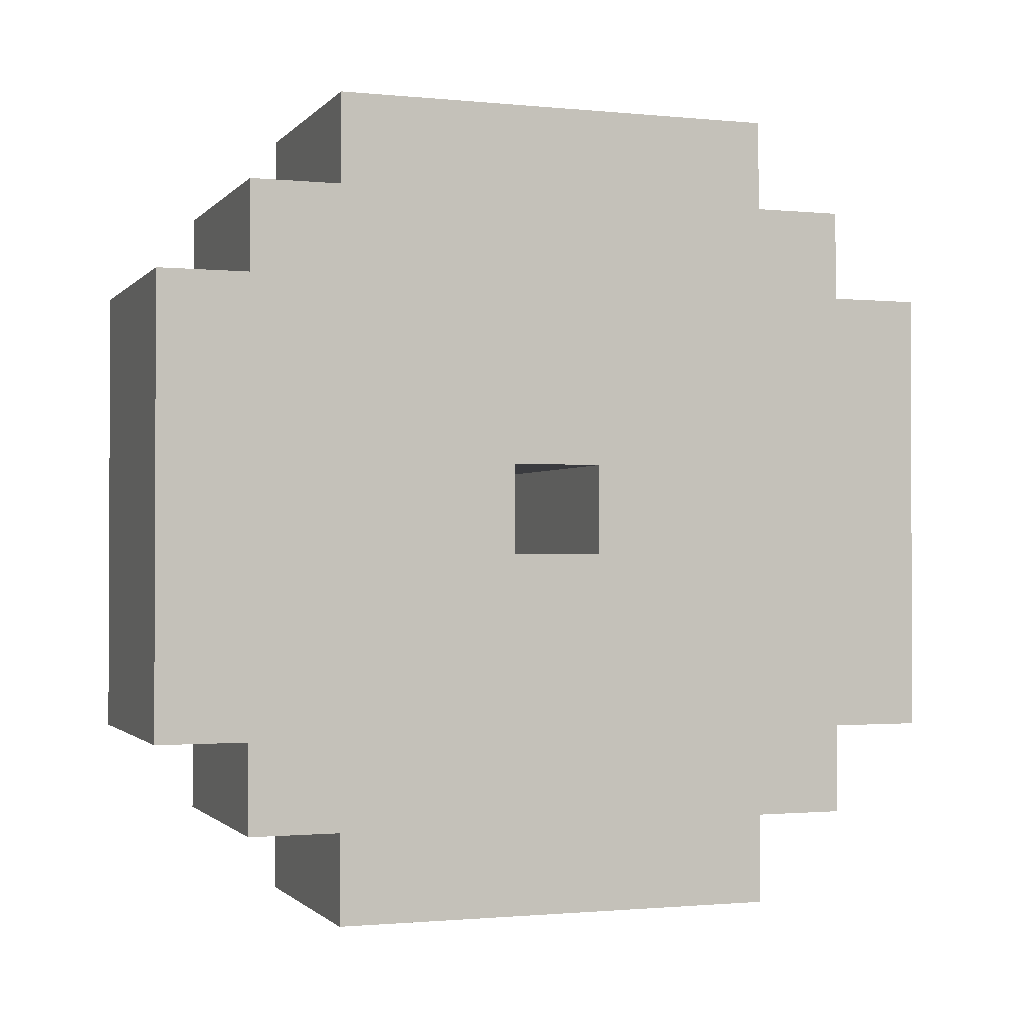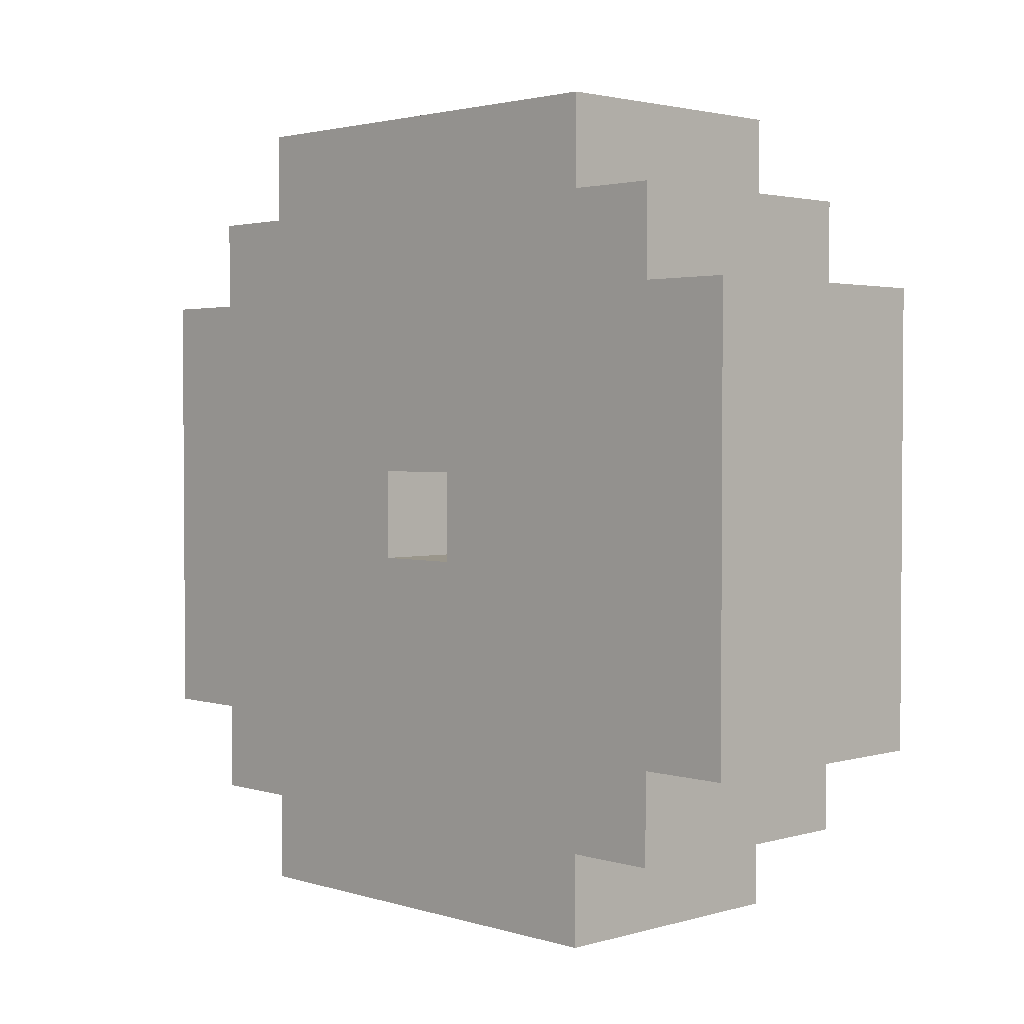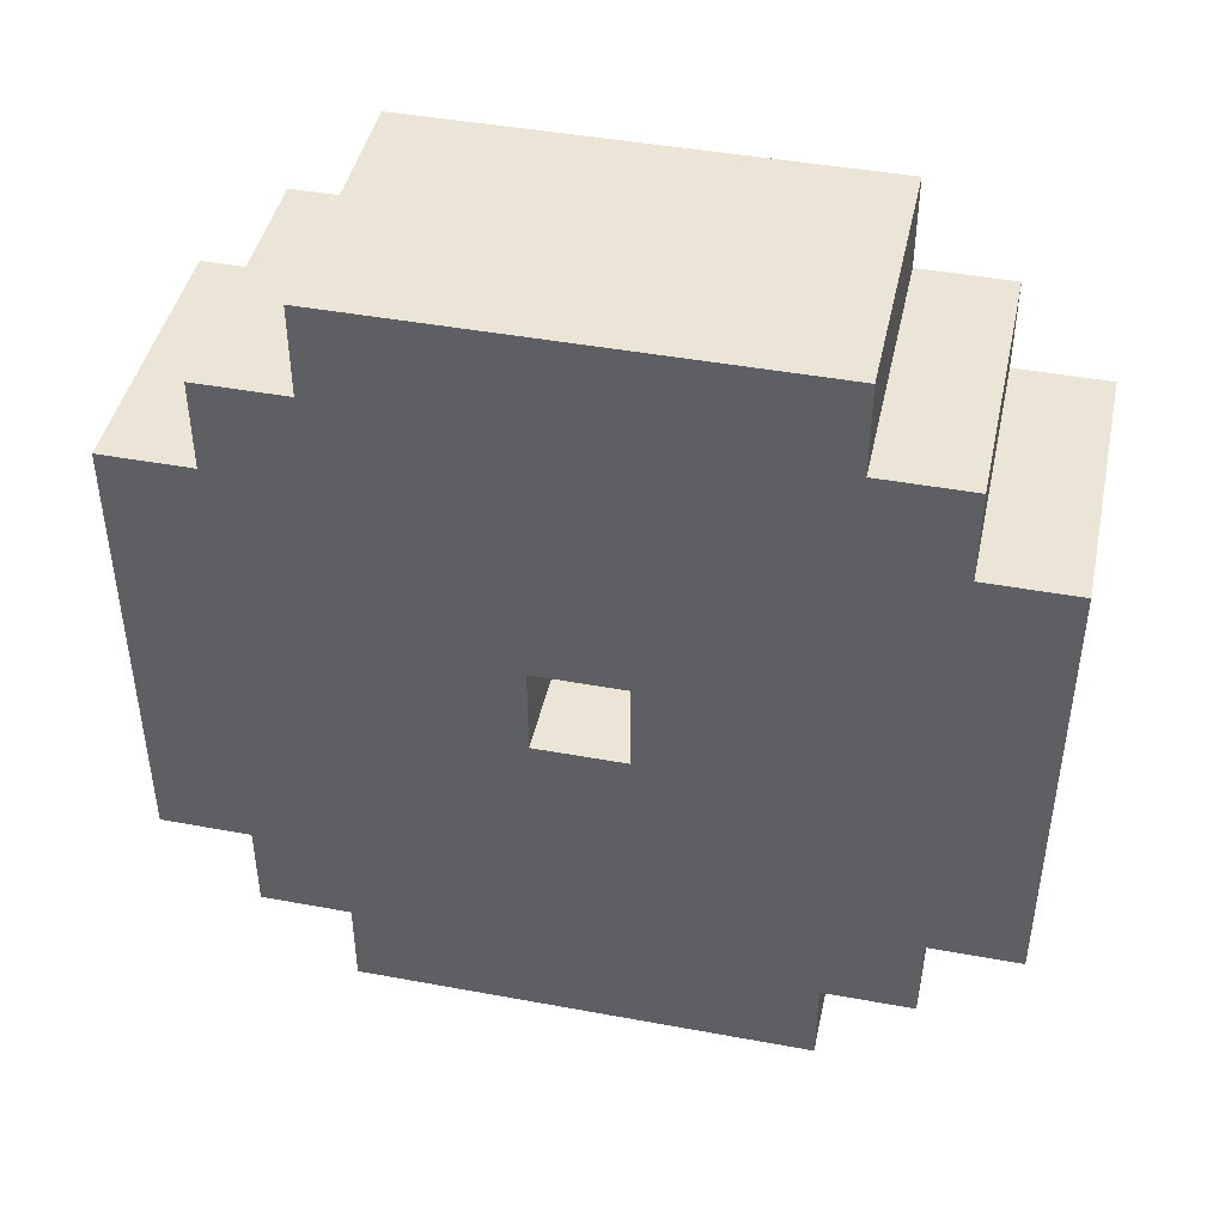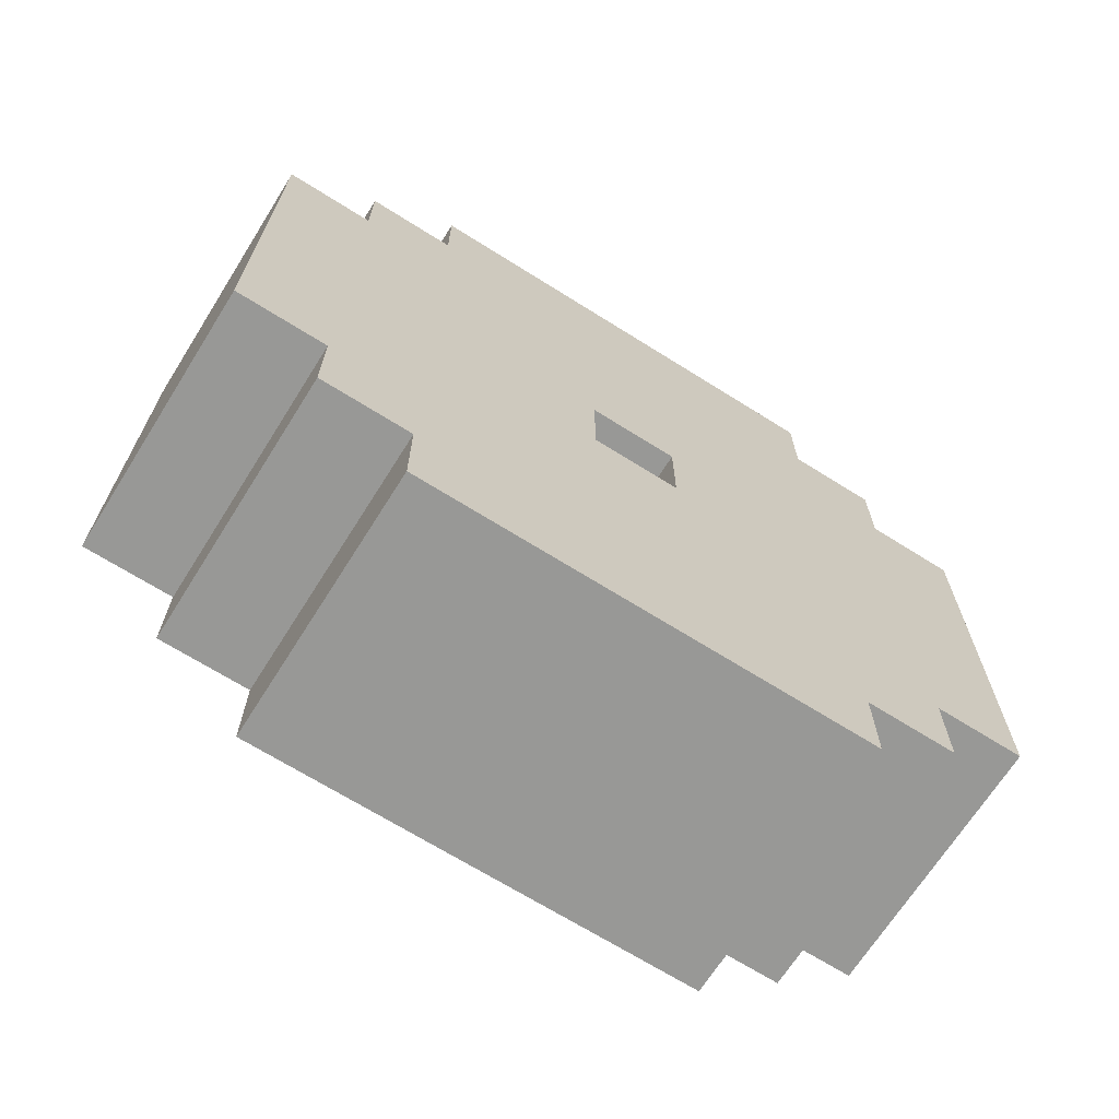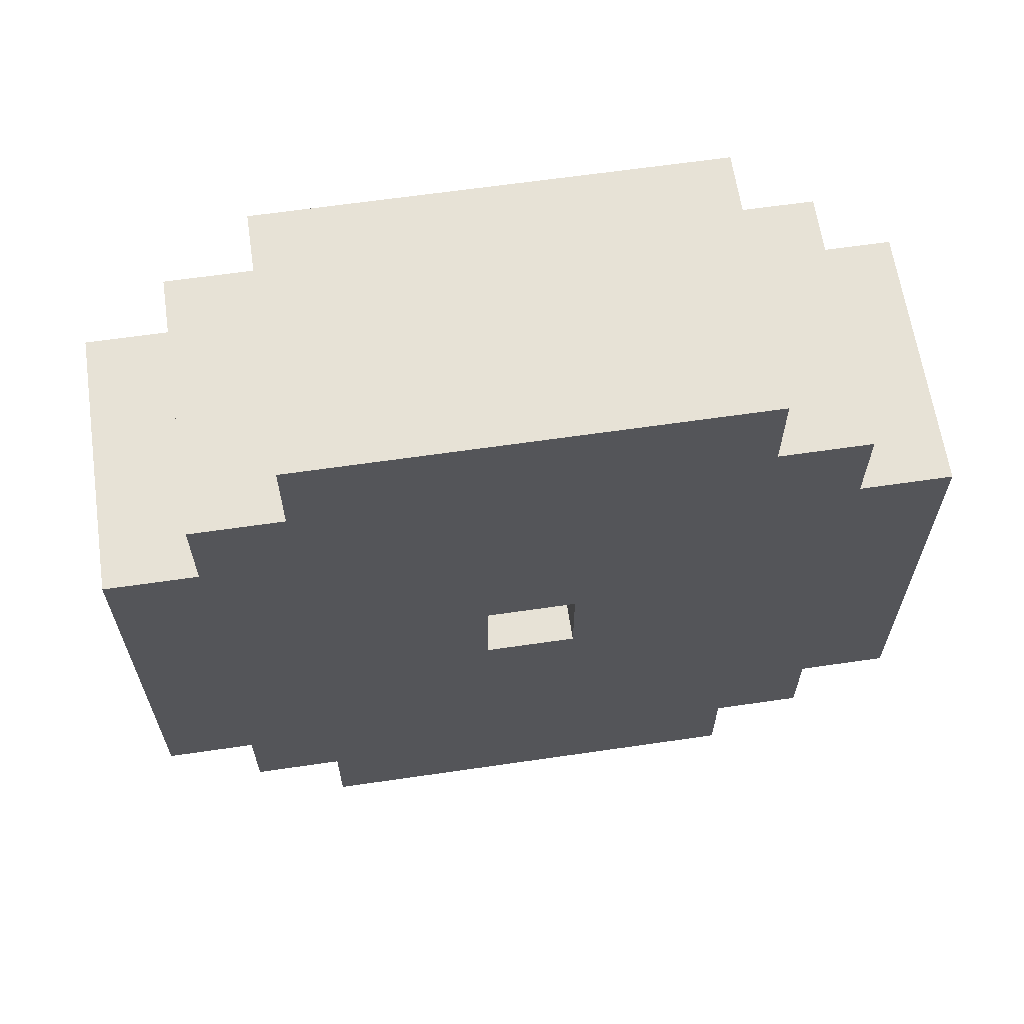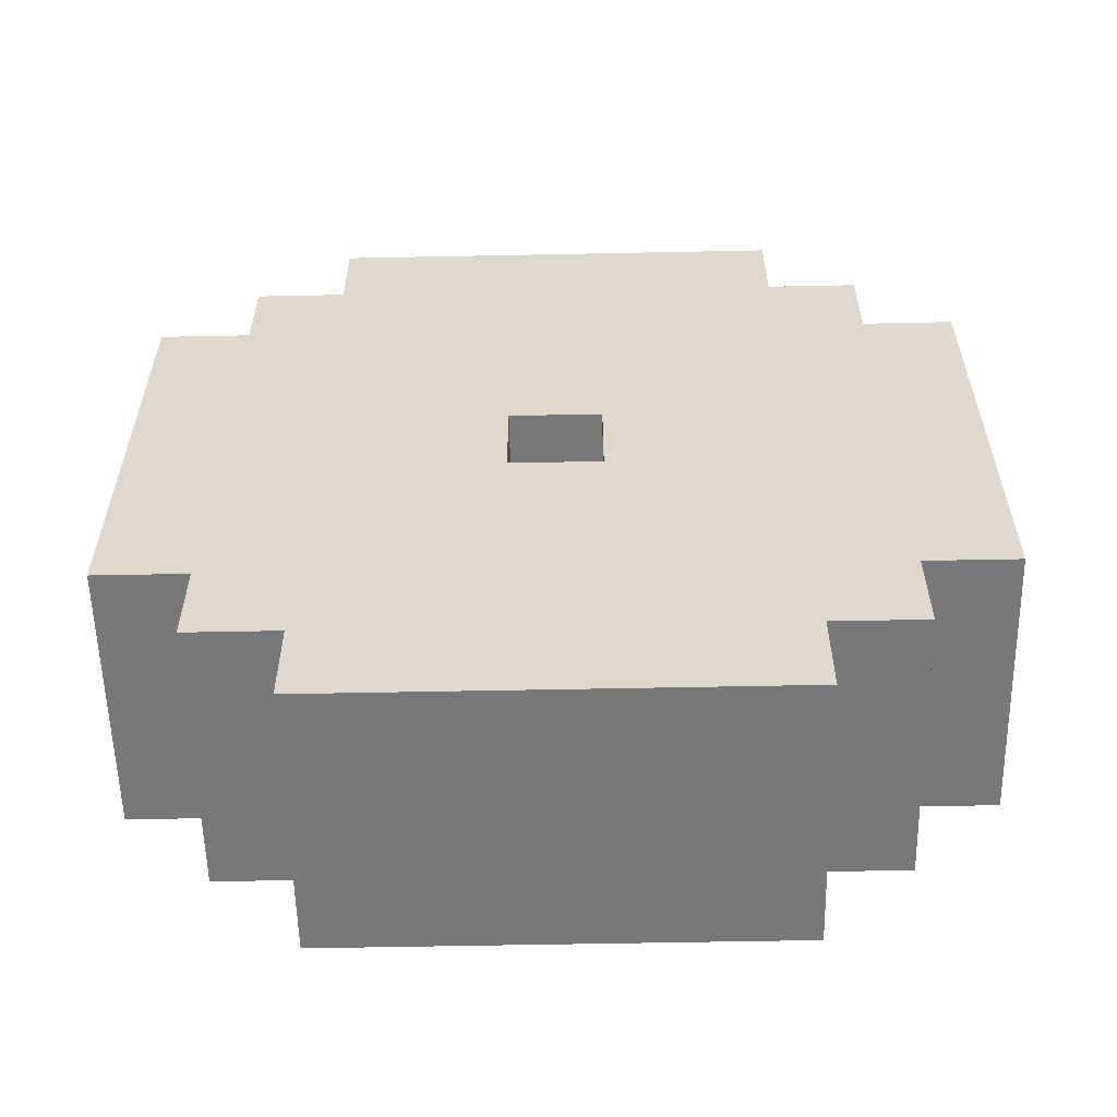
<metadata>
{"format":"obj","ext":"obj","renderer":"f3d","projection":"perspective","resolution":1024,"background":"white","views":[{"elev":-1.3,"azim":70.3,"up":"+Y"},{"elev":2.4,"azim":135.8,"up":"+Z"},{"elev":44.0,"azim":-77.8,"up":"+Y"},{"elev":-68.4,"azim":-122.2,"up":"+Y"},{"elev":63.5,"azim":-98.4,"up":"+Z"},{"elev":-57.4,"azim":91.2,"up":"+Y"}]}
</metadata>
<code>
o
v -16.1 1 -38.8
v -16.1 1 -39.3
v -15.8 1 -38.8
v -15.8 1 -39.3
v -16.1 0.9 -38.7
v -16.1 0.9 -38.8
v -16.1 0.9 -39.3
v -16.1 0.9 -39.4
v -15.8 0.9 -38.7
v -15.8 0.9 -38.8
v -15.8 0.9 -39.3
v -15.8 0.9 -39.4
v -16.1 0.8 -38.6
v -16.1 0.8 -38.7
v -16.1 0.8 -39.4
v -16.1 0.8 -39.5
v -15.8 0.8 -38.6
v -15.8 0.8 -38.7
v -15.8 0.8 -39.4
v -15.8 0.8 -39.5
v -16.1 0.5 -39
v -16.1 0.5 -39.1
v -16 0.5 -39
v -16 0.5 -39.1
v -15.9 0.5 -39
v -15.9 0.5 -39.1
v -15.8 0.5 -39
v -15.8 0.5 -39.1
v -16.1 0.6 -39
v -16.1 0.6 -39.1
v -16 0.6 -39
v -16 0.6 -39.1
v -15.9 0.6 -39
v -15.9 0.6 -39.1
v -15.8 0.6 -39
v -15.8 0.6 -39.1
v -16.1 0.3 -38.6
v -16.1 0.3 -38.7
v -16.1 0.3 -39.4
v -16.1 0.3 -39.5
v -15.8 0.3 -38.6
v -15.8 0.3 -38.7
v -15.8 0.3 -39.4
v -15.8 0.3 -39.5
v -16.1 0.2 -38.7
v -16.1 0.2 -38.8
v -16.1 0.2 -39.3
v -16.1 0.2 -39.4
v -15.8 0.2 -38.7
v -15.8 0.2 -38.8
v -15.8 0.2 -39.3
v -15.8 0.2 -39.4
v -16.1 0.1 -38.8
v -16.1 0.1 -39.3
v -15.8 0.1 -38.8
v -15.8 0.1 -39.3
v -16.1 0.8 -38.6
v -15.8 0.8 -38.6
v -16.1 0.6 -38.6
v -15.8 0.6 -38.6
v -16.1 0.5 -38.6
v -15.8 0.5 -38.6
v -16.1 0.3 -38.6
v -15.8 0.3 -38.6
v -16.1 0.9 -38.7
v -15.8 0.9 -38.7
v -16.1 0.8 -38.7
v -15.8 0.8 -38.7
v -16.1 0.3 -38.7
v -15.8 0.3 -38.7
v -16.1 0.2 -38.7
v -15.8 0.2 -38.7
v -16.1 1 -38.8
v -15.8 1 -38.8
v -16.1 0.9 -38.8
v -15.8 0.9 -38.8
v -16.1 0.2 -38.8
v -15.8 0.2 -38.8
v -16.1 0.1 -38.8
v -15.8 0.1 -38.8
v -16.1 0.6 -39.1
v -16 0.6 -39.1
v -15.9 0.6 -39.1
v -15.8 0.6 -39.1
v -16.1 0.5 -39.1
v -16 0.5 -39.1
v -15.9 0.5 -39.1
v -15.8 0.5 -39.1
v -16.1 0.6 -39
v -16 0.6 -39
v -15.9 0.6 -39
v -15.8 0.6 -39
v -16.1 0.5 -39
v -16 0.5 -39
v -15.9 0.5 -39
v -15.8 0.5 -39
v -16.1 1 -39.3
v -15.8 1 -39.3
v -16.1 0.9 -39.3
v -15.8 0.9 -39.3
v -16.1 0.2 -39.3
v -15.8 0.2 -39.3
v -16.1 0.1 -39.3
v -15.8 0.1 -39.3
v -16.1 0.9 -39.4
v -15.8 0.9 -39.4
v -16.1 0.8 -39.4
v -15.8 0.8 -39.4
v -16.1 0.3 -39.4
v -15.8 0.3 -39.4
v -16.1 0.2 -39.4
v -15.8 0.2 -39.4
v -16.1 0.8 -39.5
v -15.8 0.8 -39.5
v -16.1 0.6 -39.5
v -15.8 0.6 -39.5
v -16.1 0.5 -39.5
v -15.8 0.5 -39.5
v -16.1 0.3 -39.5
v -15.8 0.3 -39.5
v -16.1 0.8 -38.6
v -16.1 0.6 -38.6
v -16.1 0.5 -38.6
v -16.1 0.3 -38.6
v -16.1 0.9 -38.7
v -16.1 0.8 -38.7
v -16.1 0.3 -38.7
v -16.1 0.2 -38.7
v -16.1 1 -38.8
v -16.1 0.9 -38.8
v -16.1 0.2 -38.8
v -16.1 0.1 -38.8
v -16.1 0.6 -39
v -16.1 0.5 -39
v -16.1 0.6 -39.1
v -16.1 0.5 -39.1
v -16.1 1 -39.3
v -16.1 0.9 -39.3
v -16.1 0.2 -39.3
v -16.1 0.1 -39.3
v -16.1 0.9 -39.4
v -16.1 0.8 -39.4
v -16.1 0.3 -39.4
v -16.1 0.2 -39.4
v -16.1 0.8 -39.5
v -16.1 0.6 -39.5
v -16.1 0.5 -39.5
v -16.1 0.3 -39.5
v -15.8 0.8 -38.6
v -15.8 0.6 -38.6
v -15.8 0.5 -38.6
v -15.8 0.3 -38.6
v -15.8 0.9 -38.7
v -15.8 0.8 -38.7
v -15.8 0.3 -38.7
v -15.8 0.2 -38.7
v -15.8 1 -38.8
v -15.8 0.9 -38.8
v -15.8 0.2 -38.8
v -15.8 0.1 -38.8
v -15.8 0.6 -39
v -15.8 0.5 -39
v -15.8 0.6 -39.1
v -15.8 0.5 -39.1
v -15.8 1 -39.3
v -15.8 0.9 -39.3
v -15.8 0.2 -39.3
v -15.8 0.1 -39.3
v -15.8 0.9 -39.4
v -15.8 0.8 -39.4
v -15.8 0.3 -39.4
v -15.8 0.2 -39.4
v -15.8 0.8 -39.5
v -15.8 0.6 -39.5
v -15.8 0.5 -39.5
v -15.8 0.3 -39.5
f 3 2 1
f 4 2 3
f 9 6 5
f 10 6 9
f 11 8 7
f 12 8 11
f 17 14 13
f 18 14 17
f 19 16 15
f 20 16 19
f 23 22 21
f 24 22 23
f 25 24 23
f 26 24 25
f 27 26 25
f 28 26 27
f 29 30 31
f 31 30 32
f 31 32 33
f 33 32 34
f 33 34 35
f 35 34 36
f 37 38 41
f 41 38 42
f 39 40 43
f 43 40 44
f 45 46 49
f 49 46 50
f 47 48 51
f 51 48 52
f 53 54 55
f 55 54 56
f 59 58 57
f 60 58 59
f 61 60 59
f 62 60 61
f 63 62 61
f 64 62 63
f 67 66 65
f 68 66 67
f 71 70 69
f 72 70 71
f 75 74 73
f 76 74 75
f 79 78 77
f 80 78 79
f 85 82 81
f 85 84 83
f 85 83 82
f 86 84 85
f 87 84 86
f 88 84 87
f 89 90 93
f 90 91 94
f 93 90 94
f 91 92 95
f 94 91 95
f 95 92 96
f 97 98 99
f 99 98 100
f 101 102 103
f 103 102 104
f 105 106 107
f 107 106 108
f 109 110 111
f 111 110 112
f 113 114 115
f 115 114 116
f 115 116 117
f 117 116 118
f 117 118 119
f 119 118 120
f 126 122 121
f 127 124 123
f 130 126 125
f 131 128 127
f 133 123 122
f 133 122 126
f 134 127 123
f 134 123 133
f 135 133 126
f 136 127 134
f 137 130 129
f 138 126 130
f 138 130 137
f 139 132 131
f 139 131 127
f 140 132 139
f 141 126 138
f 142 135 126
f 142 126 141
f 143 139 127
f 143 127 136
f 144 139 143
f 145 135 142
f 146 136 135
f 146 135 145
f 147 143 136
f 147 136 146
f 148 143 147
f 149 150 154
f 151 152 155
f 153 154 158
f 155 156 159
f 150 151 161
f 154 150 161
f 151 155 162
f 161 151 162
f 154 161 163
f 162 155 164
f 157 158 165
f 158 154 166
f 165 158 166
f 159 160 167
f 155 159 167
f 167 160 168
f 166 154 169
f 154 163 170
f 169 154 170
f 155 167 171
f 164 155 171
f 171 167 172
f 170 163 173
f 163 164 174
f 173 163 174
f 164 171 175
f 174 164 175
f 175 171 176

</code>
